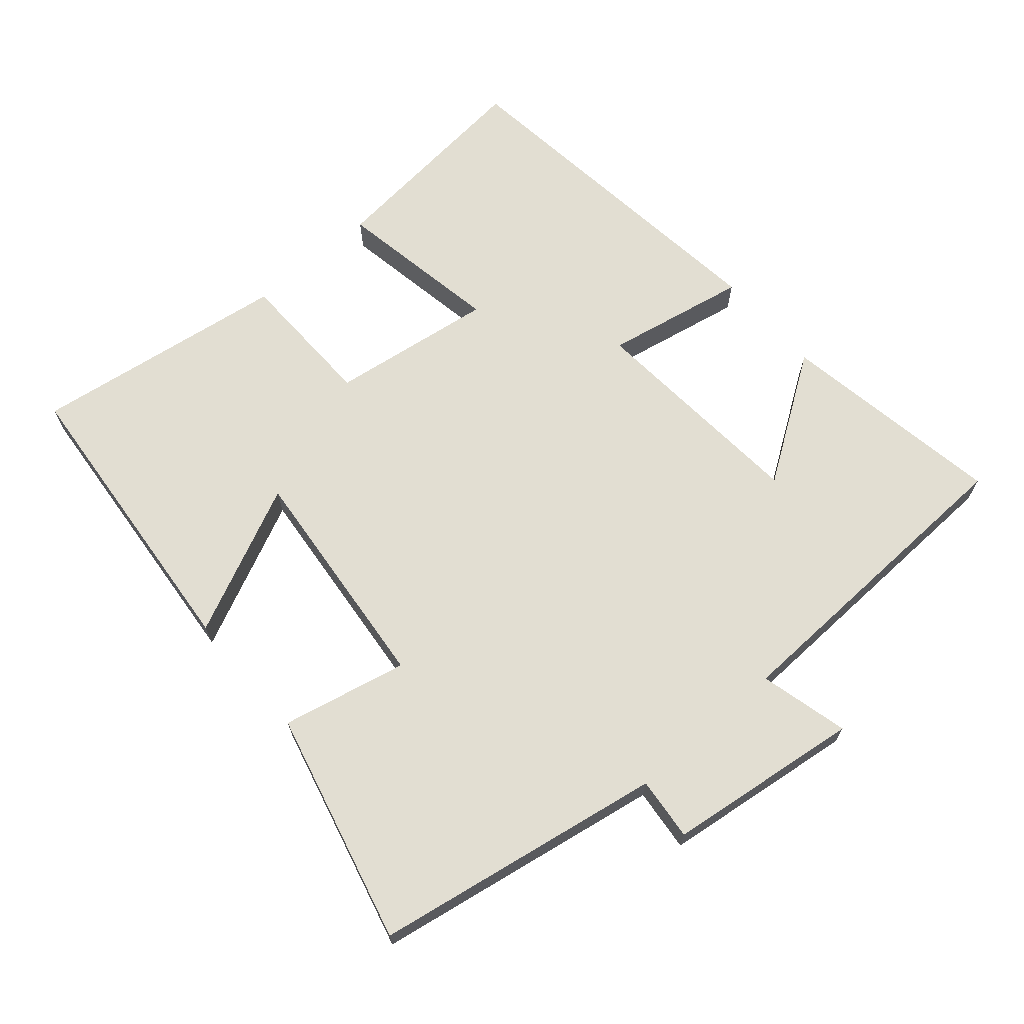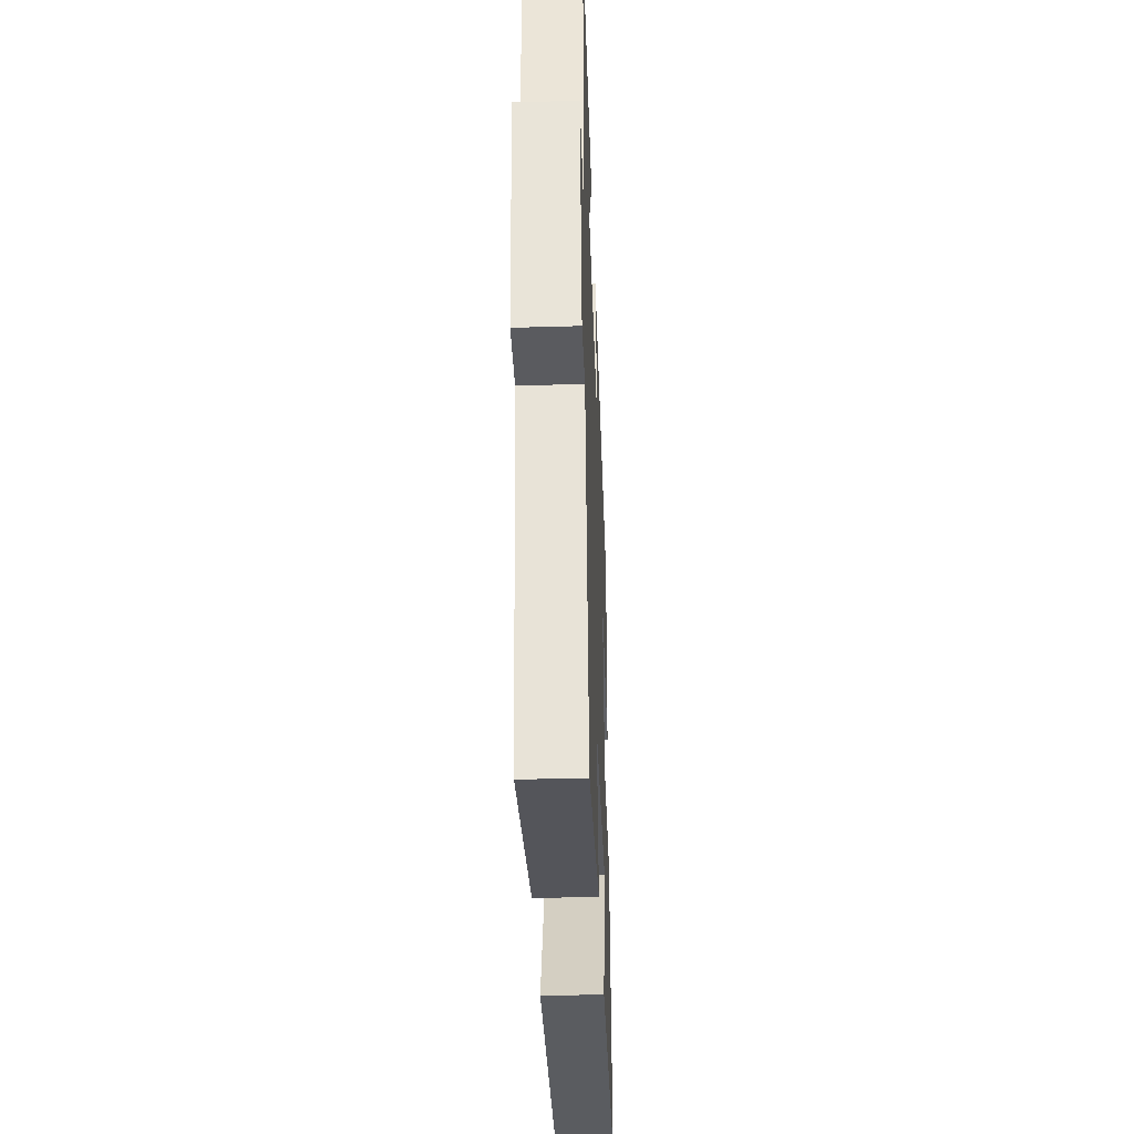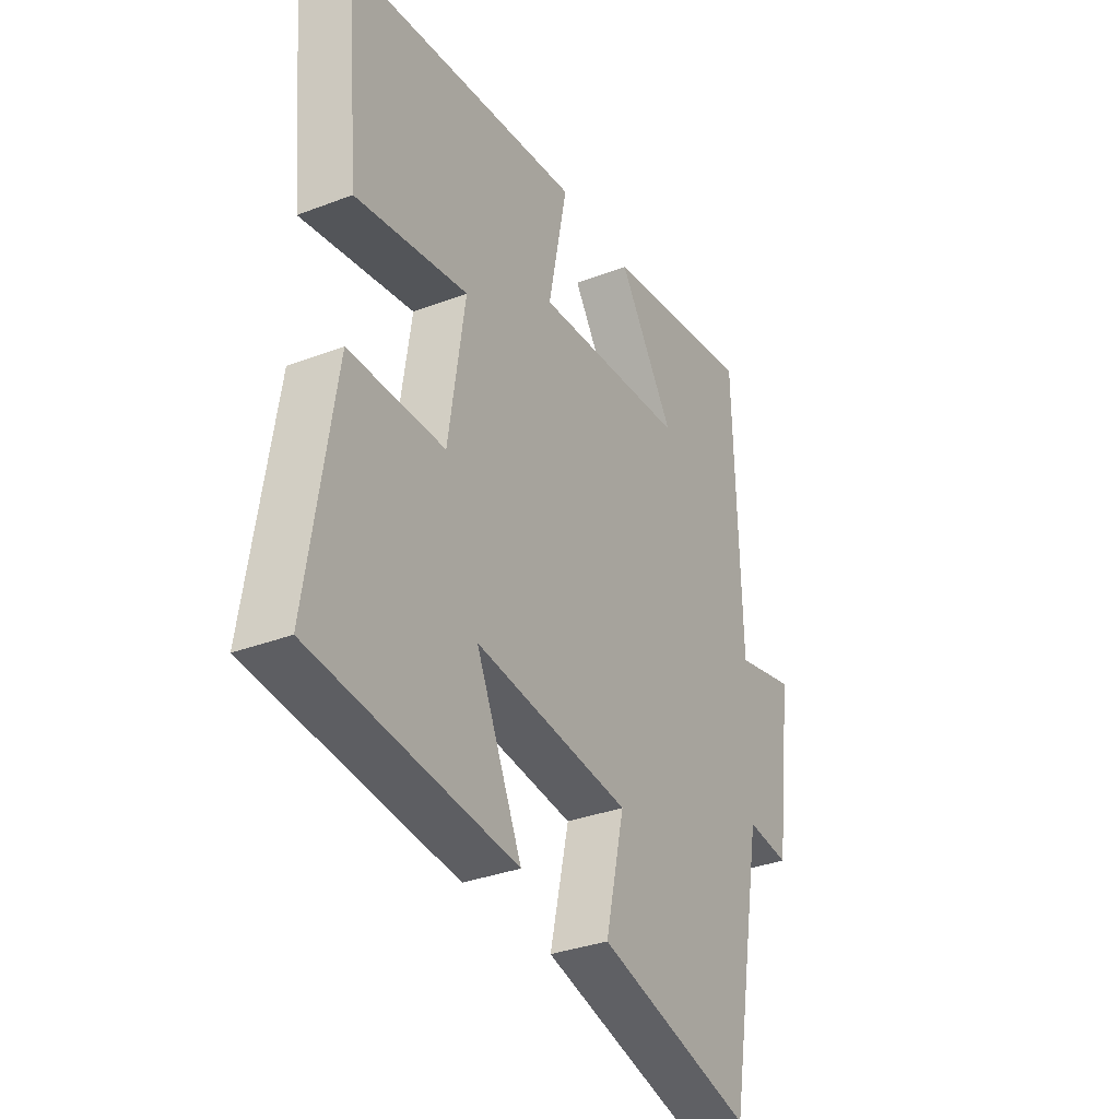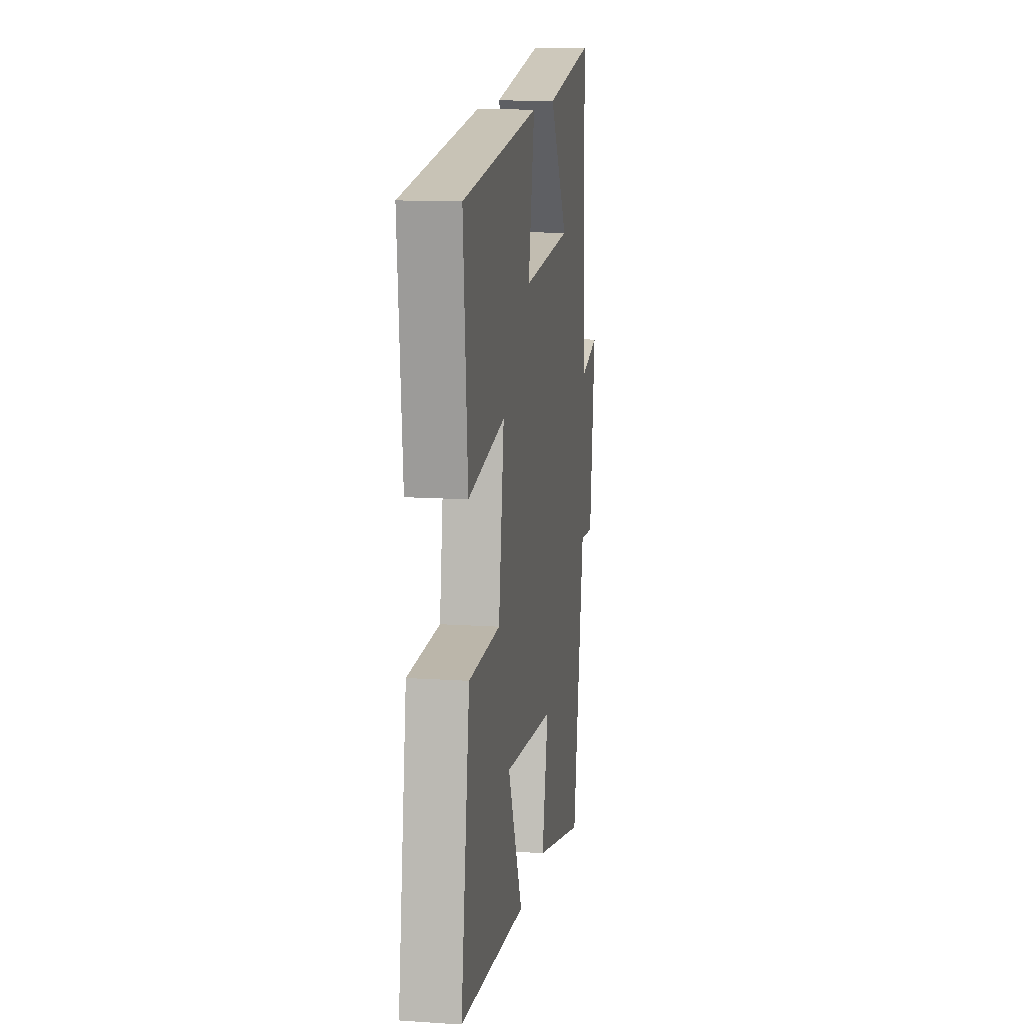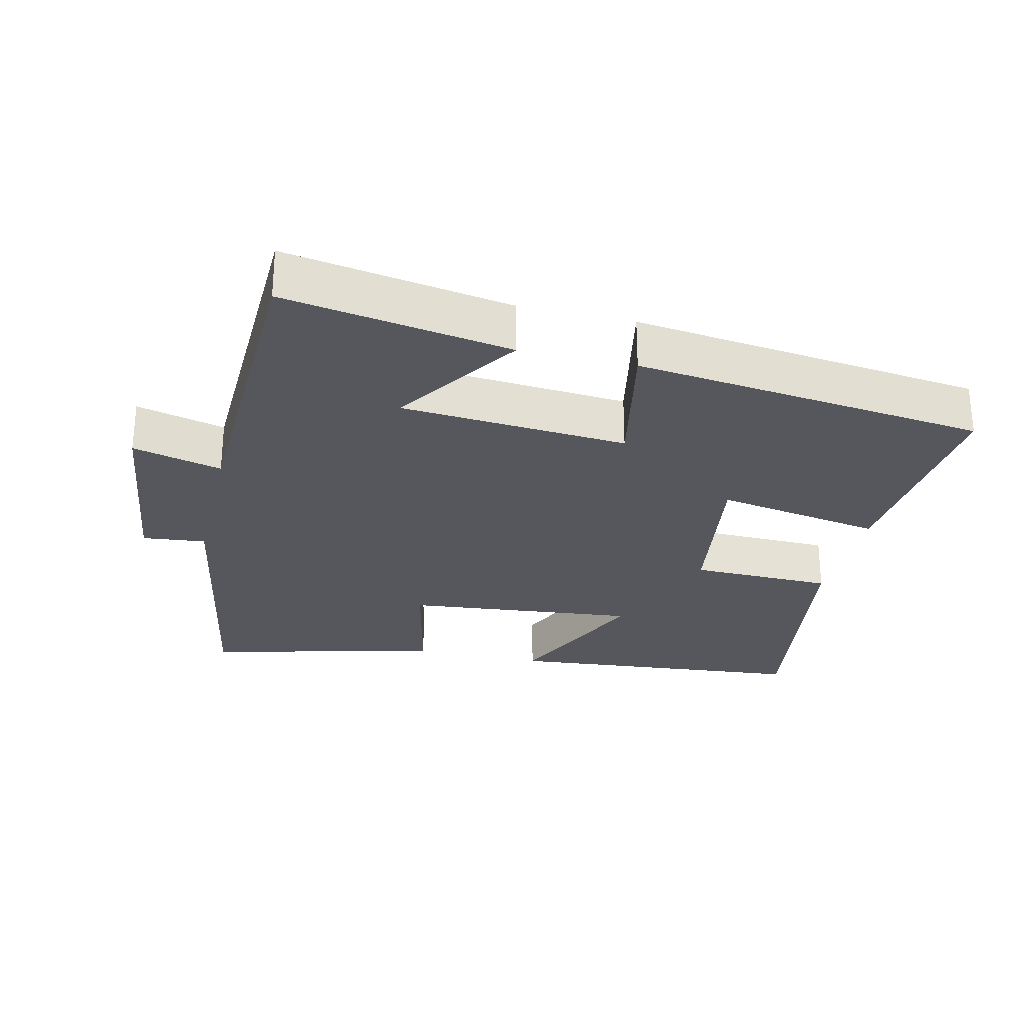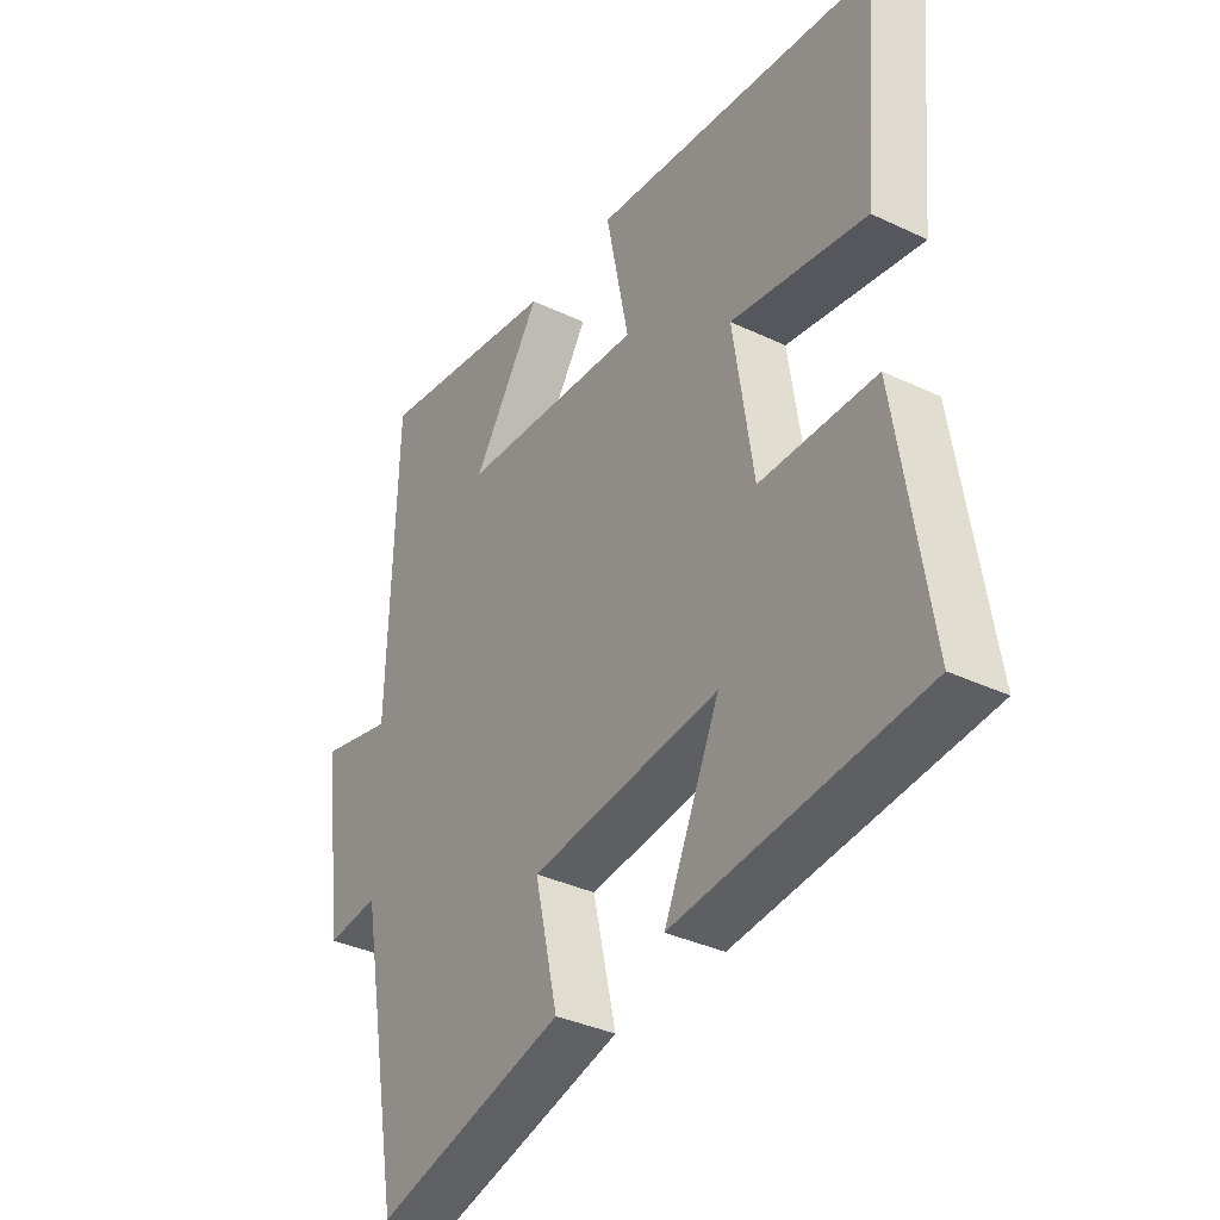
<metadata>
{"format":"obj","ext":"obj","renderer":"f3d","projection":"perspective","resolution":1024,"background":"white","views":[{"elev":68.0,"azim":-131.2,"up":"+Y"},{"elev":-39.4,"azim":-87.9,"up":"+Z"},{"elev":-33.3,"azim":117.7,"up":"+Z"},{"elev":13.1,"azim":98.7,"up":"+Z"},{"elev":-27.6,"azim":-13.4,"up":"+Y"},{"elev":-35.7,"azim":57.9,"up":"+Z"}]}
</metadata>
<code>
v 0.529 0.07 0.441
v 0.5 0.07 0.121
v 0.256 0.07 0.162
v 0.292 0.07 -0.078
v 0.5 0.07 -0.081
v 0.558 0.07 -0.457
v 0.116 0.07 -0.5
v 0.216 0.07 -0.28
v -0.124 0.07 -0.316
v -0.082 0.07 -0.5
v -0.423 0.07 -0.588
v -0.5 0.07 -0.162
v -0.593 0.07 -0.172
v -0.631 0.07 0.114
v -0.5 0.07 0.082
v -0.486 0.07 0.553
v -0.154 0.07 0.5
v -0.276 0.07 0.316
v 0.056 0.07 0.292
v 0.014 0.07 0.5
v 0.529 0 0.441
v 0.5 0 0.121
v 0.256 0 0.162
v 0.292 0 -0.078
v 0.5 0 -0.081
v 0.558 0 -0.457
v 0.116 0 -0.5
v 0.216 0 -0.28
v -0.124 0 -0.316
v -0.082 0 -0.5
v -0.423 0 -0.588
v -0.5 0 -0.162
v -0.593 0 -0.172
v -0.631 0 0.114
v -0.5 0 0.082
v -0.486 0 0.553
v -0.154 0 0.5
v -0.276 0 0.316
v 0.056 0 0.292
v 0.014 0 0.5
f 19 20 1 2
f 18 19 2 3
f 15 16 17 18
f 15 18 3 4
f 12 13 14 15
f 12 15 4
f 9 10 11 12
f 8 9 12 4
f 5 6 7 8
f 4 5 8
f 22 21 40 39
f 23 22 39 38
f 38 37 36 35
f 24 23 38 35
f 35 34 33 32
f 24 35 32
f 32 31 30 29
f 24 32 29 28
f 28 27 26 25
f 28 25 24
f 1 21 22 2
f 2 22 23 3
f 3 23 24 4
f 4 24 25 5
f 5 25 26 6
f 6 26 27 7
f 7 27 28 8
f 8 28 29 9
f 9 29 30 10
f 10 30 31 11
f 11 31 32 12
f 12 32 33 13
f 13 33 34 14
f 14 34 35 15
f 15 35 36 16
f 16 36 37 17
f 17 37 38 18
f 18 38 39 19
f 19 39 40 20
f 20 40 21 1

</code>
